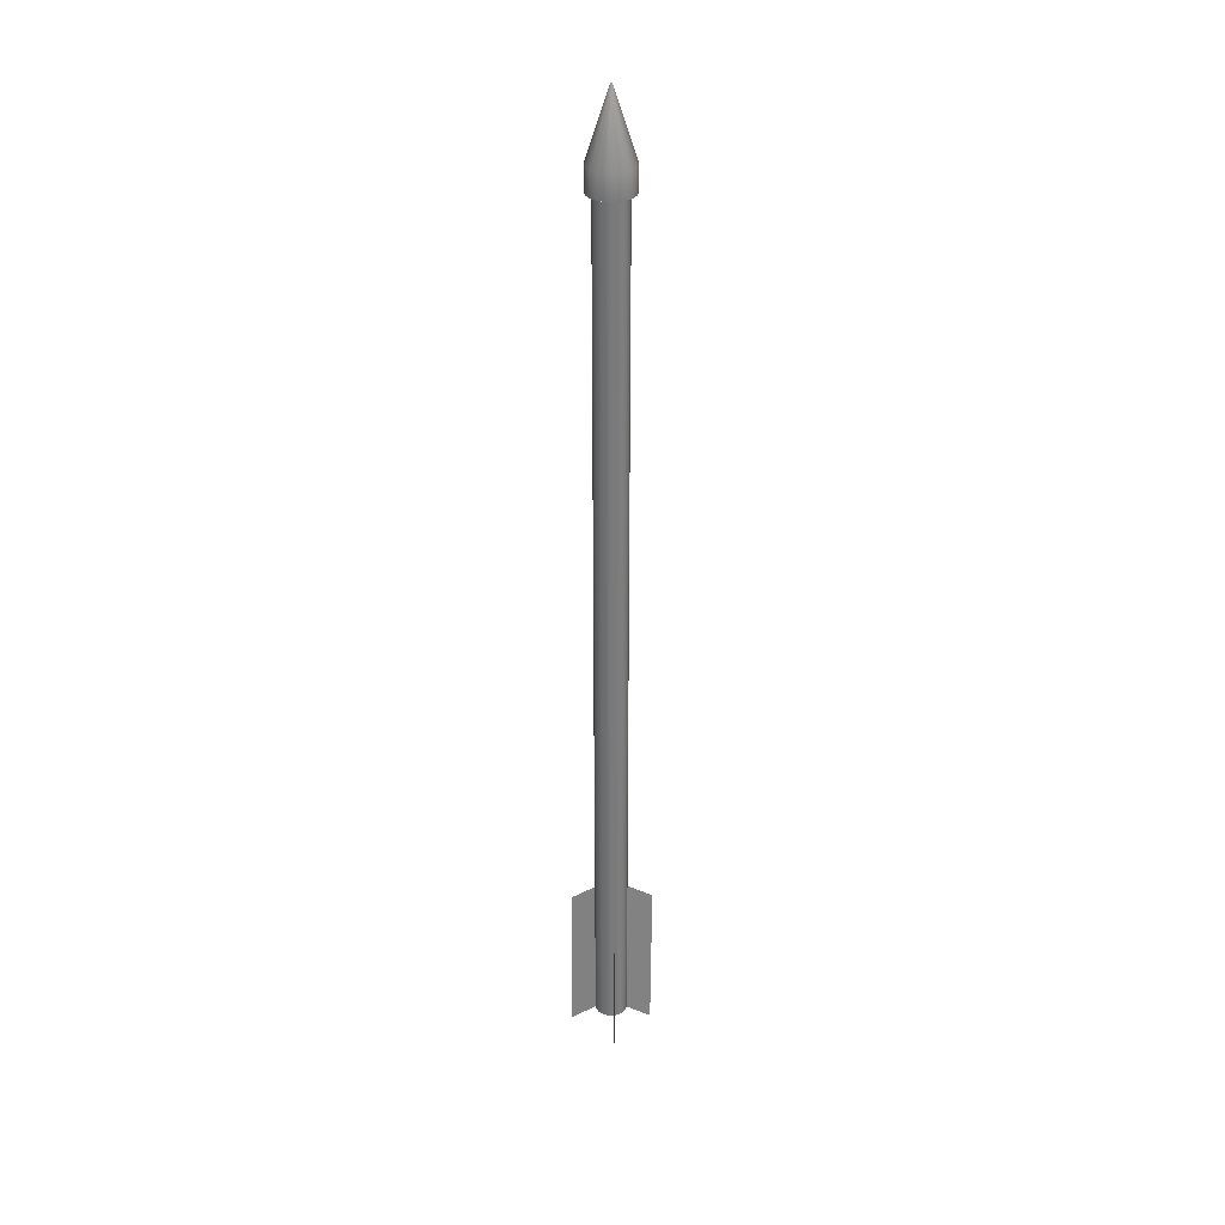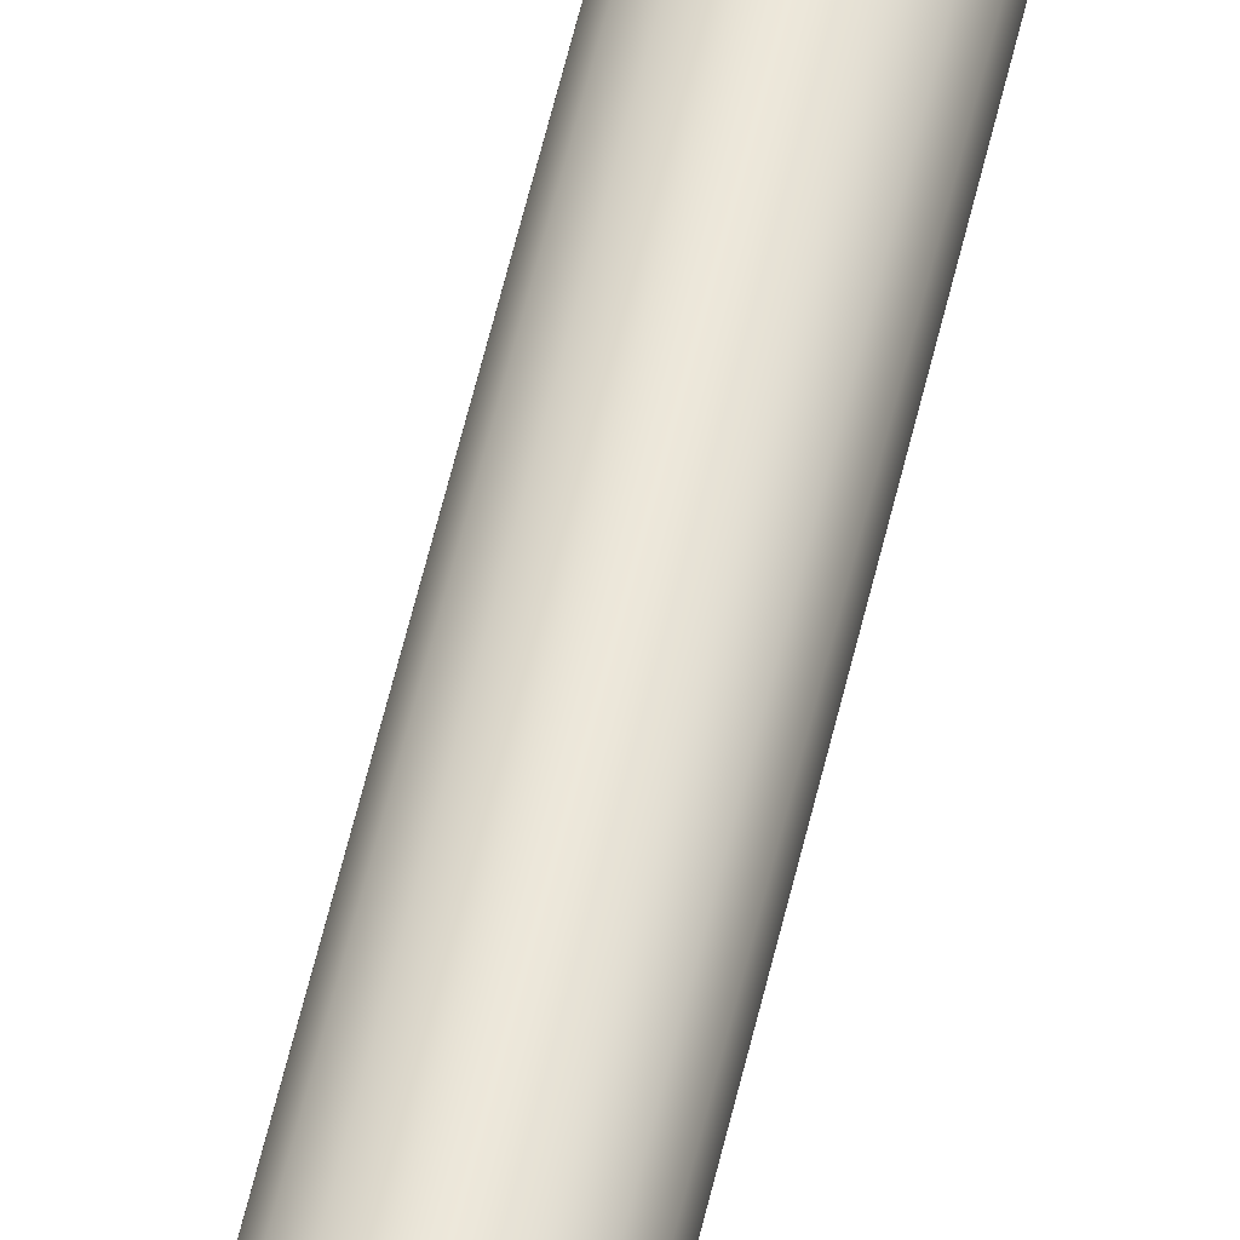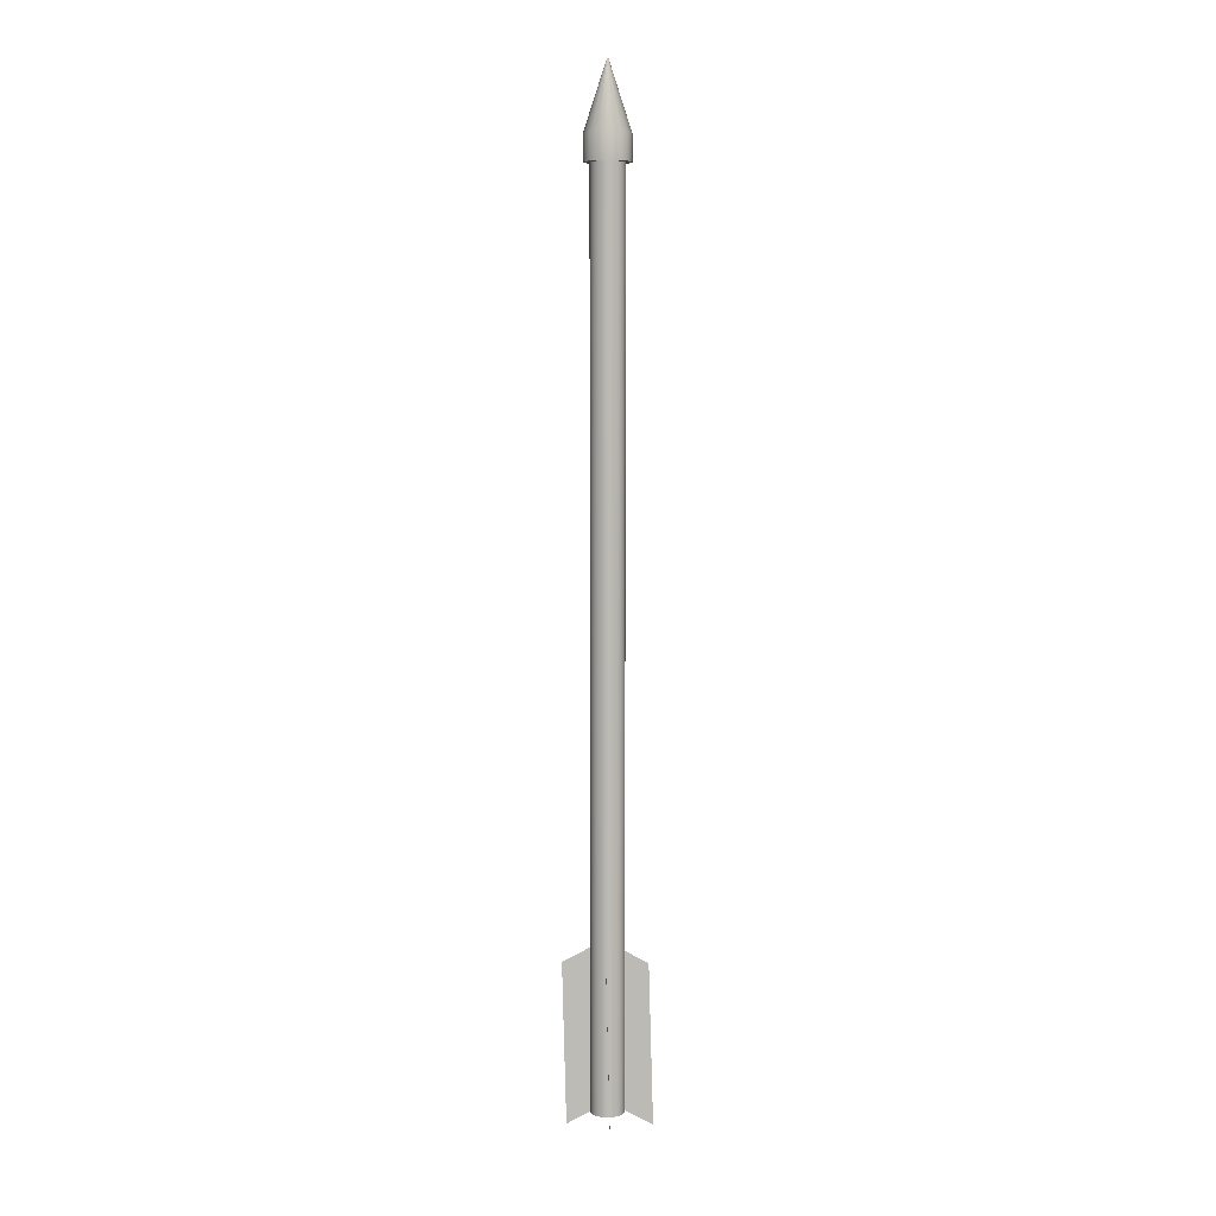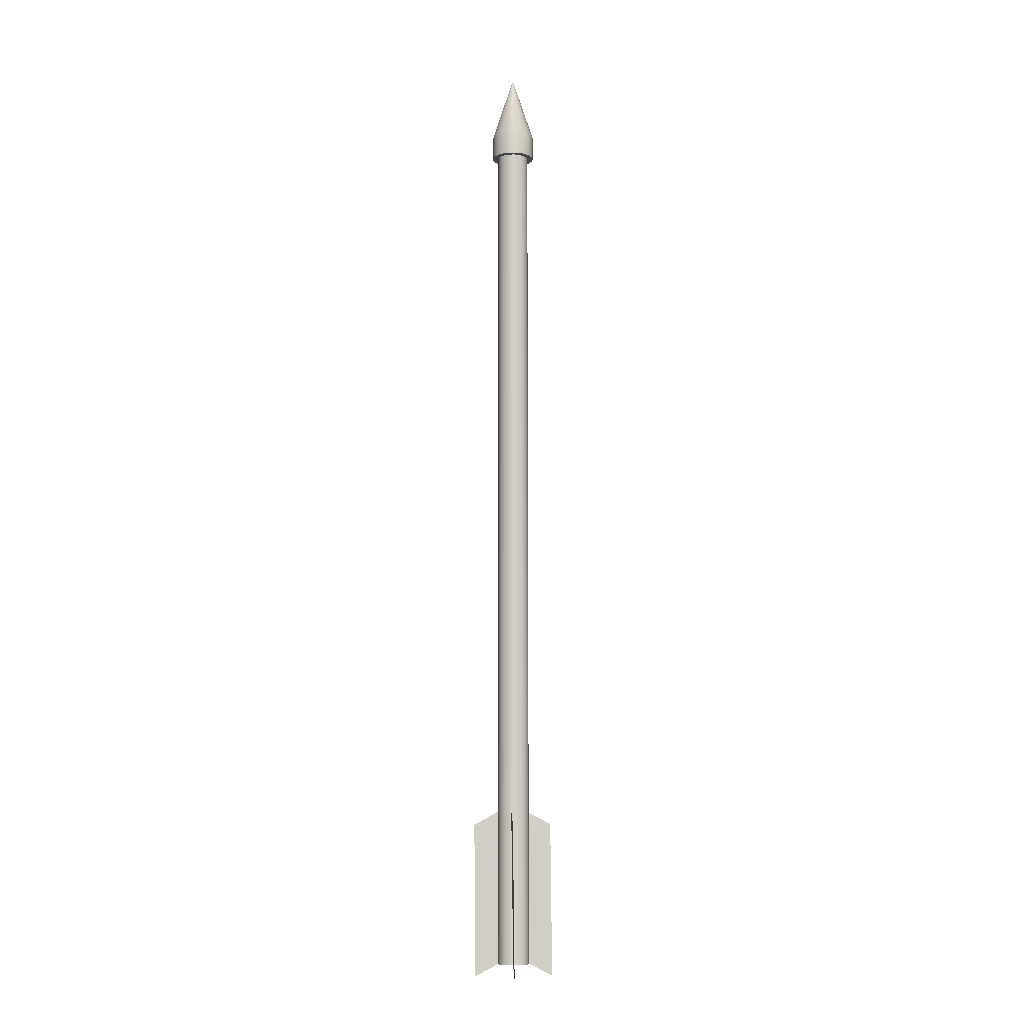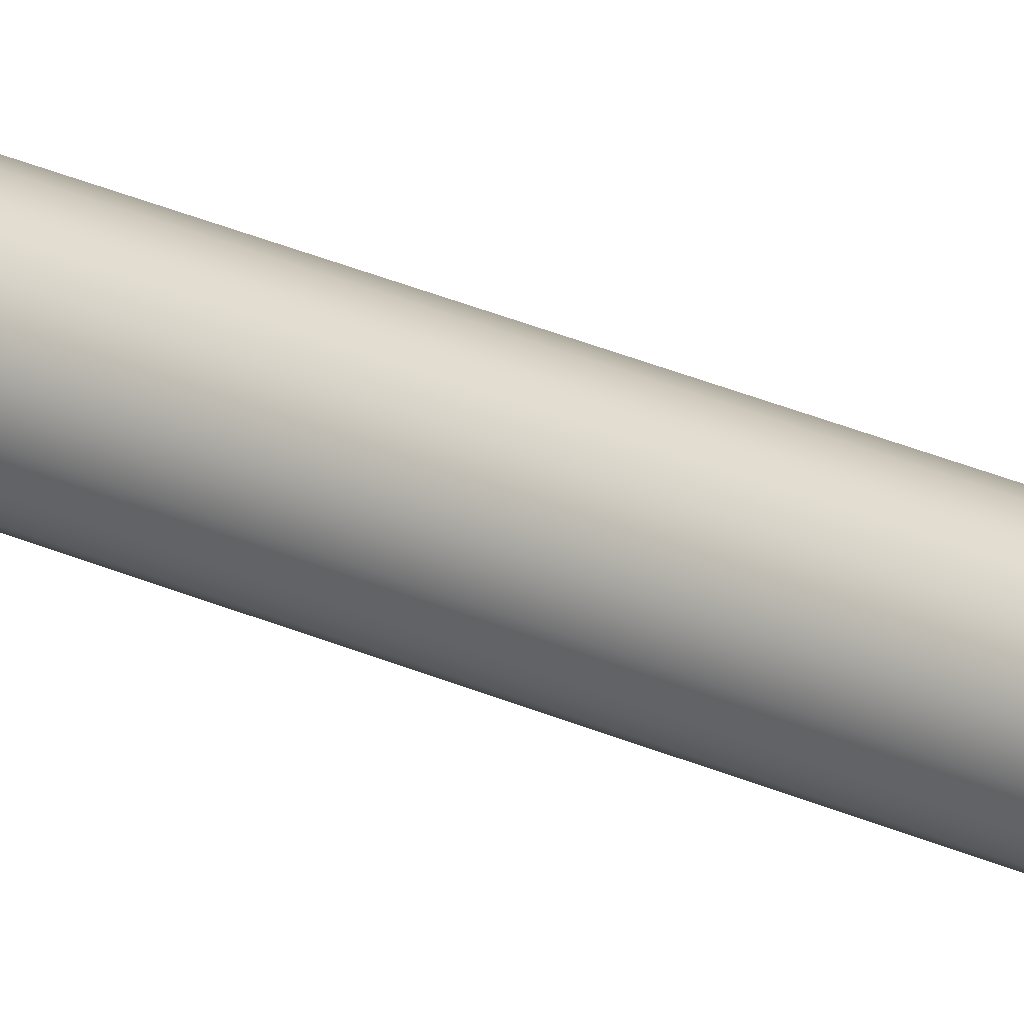
<metadata>
{"format":"obj","ext":"obj","renderer":"f3d","projection":"perspective","resolution":1024,"background":"white","views":[{"elev":32.2,"azim":41.7,"up":"+Z"},{"elev":52.3,"azim":-167.8,"up":"+Y"},{"elev":7.0,"azim":-44.7,"up":"+Z"},{"elev":-9.0,"azim":-137.7,"up":"+Z"},{"elev":28.8,"azim":124.2,"up":"+Y"}]}
</metadata>
<code>
g Arrow
v 0.03052 0.01088 0.6479
v 0.03052 0.01088 0.61
v 0.03257 -0.0007029 0.61
v 0.03257 -0.0007029 0.6479
v -0.0001827 -0.0002999 0.7478
v 0.03052 -0.01228 0.61
v -0.0001117 -0.0007029 0.7478
v 0.03052 -0.01228 0.6479
v 0.02464 -0.02246 0.61
v -0.0001827 -0.001106 0.7478
v 0.02464 -0.02246 0.6479
v 0.01564 -0.03002 0.61
v -0.0003873 -0.00146 0.7478
v 0.01564 -0.03002 0.6479
v 0.004589 -0.03404 0.61
v -0.0007008 -0.001723 0.7478
v 0.004589 -0.03404 0.6479
v -0.007169 -0.03404 0.61
v -0.001085 -0.001863 0.7478
v -0.007169 -0.03404 0.6479
v -0.01822 -0.03002 0.61
v -0.001494 -0.001863 0.7478
v -0.01822 -0.03002 0.6479
v -0.02722 -0.02246 0.61
v -0.001879 -0.001723 0.7478
v -0.02722 -0.02246 0.6479
v -0.0331 -0.01228 0.61
v -0.002192 -0.00146 0.7478
v -0.0331 -0.01228 0.6479
v -0.03515 -0.0007029 0.61
v -0.002397 -0.001106 0.7478
v -0.03515 -0.0007029 0.6479
v -0.0331 0.01088 0.61
v -0.002468 -0.0007029 0.7478
v -0.0331 0.01088 0.6479
v -0.02722 0.02106 0.61
v -0.002397 -0.0002999 0.7478
v -0.02722 0.02106 0.6479
v -0.01822 0.02862 0.61
v -0.002192 5.441e-05 0.7478
v -0.01822 0.02862 0.6479
v -0.007169 0.03264 0.61
v -0.001879 0.0003174 0.7478
v -0.007169 0.03264 0.6479
v 0.004589 0.03264 0.61
v -0.001494 0.0004574 0.7478
v 0.004589 0.03264 0.6479
v 0.01564 0.02862 0.61
v -0.001085 0.0004574 0.7478
v 0.01564 0.02862 0.6479
v 0.02464 0.02106 0.61
v -0.0007008 0.0003174 0.7478
v 0.02464 0.02106 0.6479
v 0.03052 0.01088 0.61
v -0.0003873 5.441e-05 0.7478
v 0.03052 0.01088 0.6479
v -0.0001827 -0.0002999 0.7478
v -0.007169 0.03264 0.61
v 0.01564 0.02862 0.61
v 0.004589 0.03264 0.61
v -0.01822 0.02862 0.61
v 0.02464 0.02106 0.61
v -0.02722 0.02106 0.61
v 0.03052 0.01088 0.61
v -0.0331 0.01088 0.61
v -0.03515 -0.0007029 0.61
v 0.03257 -0.0007029 0.61
v 0.03052 -0.01228 0.61
v -0.0331 -0.01228 0.61
v 0.02464 -0.02246 0.61
v -0.02722 -0.02246 0.61
v 0.01564 -0.03002 0.61
v -0.01822 -0.03002 0.61
v 0.004589 -0.03404 0.61
v -0.007169 -0.03404 0.61
v -0.001085 0.0004574 0.7478
v -0.001879 0.0003174 0.7478
v -0.001494 0.0004574 0.7478
v -0.0007008 0.0003174 0.7478
v -0.002192 5.441e-05 0.7478
v -0.0003873 5.441e-05 0.7478
v -0.002397 -0.0002999 0.7478
v -0.0001827 -0.0002999 0.7478
v -0.0001117 -0.0007029 0.7478
v -0.002468 -0.0007029 0.7478
v -0.002397 -0.001106 0.7478
v -0.0001827 -0.001106 0.7478
v -0.002192 -0.00146 0.7478
v -0.0003873 -0.00146 0.7478
v -0.001879 -0.001723 0.7478
v -0.0007008 -0.001723 0.7478
v -0.001494 -0.001863 0.7478
v -0.001085 -0.001863 0.7478
v 0.00223 0.02319 -0.7279
v -0.005588 0.02368 0.6286
v -0.006345 0.02319 -0.7279
v 0.003009 0.02368 0.6286
v 0.01029 0.02026 -0.7279
v 0.01109 0.02074 0.6286
v 0.01686 0.01475 -0.7279
v 0.01767 0.01521 0.6286
v 0.02114 0.007324 -0.7279
v 0.02197 0.007764 0.6286
v 0.02263 -0.001121 -0.7279
v 0.02346 -0.0007026 0.6286
v 0.02114 -0.009565 -0.7279
v 0.02197 -0.009169 0.6286
v 0.01686 -0.01699 -0.7279
v 0.01767 -0.01661 0.6286
v 0.01029 -0.0225 -0.7279
v 0.01109 -0.02214 0.6286
v 0.00223 -0.02544 -0.7279
v 0.003009 -0.02508 0.6286
v -0.006345 -0.02544 -0.7279
v -0.005588 -0.02508 0.6286
v -0.0144 -0.0225 -0.7279
v -0.01367 -0.02214 0.6286
v -0.02097 -0.01699 -0.7279
v -0.02025 -0.01661 0.6286
v -0.02526 -0.009565 -0.7279
v -0.02455 -0.009169 0.6286
v -0.02675 -0.001121 -0.7279
v -0.02604 -0.0007026 0.6286
v -0.02526 0.007324 -0.7279
v -0.02455 0.007764 0.6286
v -0.02097 0.01475 -0.7279
v -0.02025 0.01521 0.6286
v -0.0144 0.02026 -0.7279
v -0.01367 0.02074 0.6286
v -0.006345 0.02319 -0.7279
v -0.005588 0.02368 0.6286
v -0.006345 0.02319 -0.7279
v 0.01029 0.02026 -0.7279
v 0.00223 0.02319 -0.7279
v -0.0144 0.02026 -0.7279
v 0.01686 0.01475 -0.7279
v -0.02097 0.01475 -0.7279
v 0.02114 0.007324 -0.7279
v -0.02526 0.007324 -0.7279
v 0.02263 -0.001121 -0.7279
v -0.02675 -0.001121 -0.7279
v -0.02526 -0.009565 -0.7279
v 0.02114 -0.009565 -0.7279
v 0.01686 -0.01699 -0.7279
v -0.02097 -0.01699 -0.7279
v 0.01029 -0.0225 -0.7279
v -0.0144 -0.0225 -0.7279
v 0.00223 -0.02544 -0.7279
v -0.006345 -0.02544 -0.7279
v -0.01611 0.01947 -0.4869
v -0.0453 0.04772 -0.5087
v -0.04317 0.04136 -0.7469
v -0.01422 0.0133 -0.725
v 0.01398 -0.009925 -0.4883
v 0.01587 -0.01609 -0.7264
v 0.0452 -0.04656 -0.7476
v 0.0416 -0.04059 -0.5104
v -0.0161 -0.0114 -0.4869
v -0.04524 -0.04174 -0.5087
v -0.04315 -0.04772 -0.7468
v -0.01421 -0.01757 -0.725
v 0.01397 0.01611 -0.4882
v 0.01588 0.009941 -0.7264
v 0.0453 0.03769 -0.7478
v 0.04159 0.04405 -0.5104
g Arrow_0
f 3 2 1
f 4 3 1
f 1 5 4
f 6 3 4
f 5 7 4
f 8 6 4
f 4 7 8
f 9 6 8
f 7 10 8
f 11 9 8
f 8 10 11
f 12 9 11
f 10 13 11
f 14 12 11
f 11 13 14
f 15 12 14
f 13 16 14
f 17 15 14
f 14 16 17
f 18 15 17
f 16 19 17
f 20 18 17
f 17 19 20
f 21 18 20
f 19 22 20
f 23 21 20
f 20 22 23
f 24 21 23
f 22 25 23
f 26 24 23
f 23 25 26
f 27 24 26
f 25 28 26
f 29 27 26
f 26 28 29
f 30 27 29
f 28 31 29
f 32 30 29
f 29 31 32
f 33 30 32
f 31 34 32
f 35 33 32
f 32 34 35
f 36 33 35
f 34 37 35
f 38 36 35
f 35 37 38
f 39 36 38
f 37 40 38
f 41 39 38
f 38 40 41
f 42 39 41
f 40 43 41
f 44 42 41
f 41 43 44
f 45 42 44
f 43 46 44
f 47 45 44
f 44 46 47
f 48 45 47
f 46 49 47
f 50 48 47
f 47 49 50
f 51 48 50
f 49 52 50
f 53 51 50
f 50 52 53
f 54 51 53
f 52 55 53
f 56 54 53
f 53 55 56
f 55 57 56
f 60 59 58
f 59 61 58
f 59 62 61
f 62 63 61
f 62 64 63
f 64 65 63
f 65 64 66
f 64 67 66
f 66 67 68
f 69 66 68
f 69 68 70
f 71 69 70
f 71 70 72
f 73 71 72
f 73 72 74
f 75 73 74
f 78 77 76
f 77 79 76
f 77 80 79
f 80 81 79
f 80 82 81
f 82 83 81
f 84 83 82
f 85 84 82
f 84 85 86
f 87 84 86
f 87 86 88
f 89 87 88
f 89 88 90
f 91 89 90
f 91 90 92
f 93 91 92
f 96 95 94
f 95 97 94
f 94 97 98
f 97 99 98
f 98 99 100
f 99 101 100
f 100 101 102
f 101 103 102
f 102 103 104
f 103 105 104
f 104 105 106
f 105 107 106
f 106 107 108
f 107 109 108
f 108 109 110
f 109 111 110
f 110 111 112
f 111 113 112
f 112 113 114
f 113 115 114
f 114 115 116
f 115 117 116
f 116 117 118
f 117 119 118
f 118 119 120
f 119 121 120
f 120 121 122
f 121 123 122
f 122 123 124
f 123 125 124
f 124 125 126
f 125 127 126
f 126 127 128
f 127 129 128
f 128 129 130
f 129 131 130
f 134 133 132
f 133 135 132
f 133 136 135
f 136 137 135
f 136 138 137
f 138 139 137
f 138 140 139
f 140 141 139
f 141 140 142
f 140 143 142
f 142 143 144
f 145 142 144
f 145 144 146
f 147 145 146
f 147 146 148
f 149 147 148
f 152 151 150
f 153 152 150
f 156 155 154
f 157 156 154
f 160 159 158
f 161 160 158
f 164 163 162
f 165 164 162

</code>
